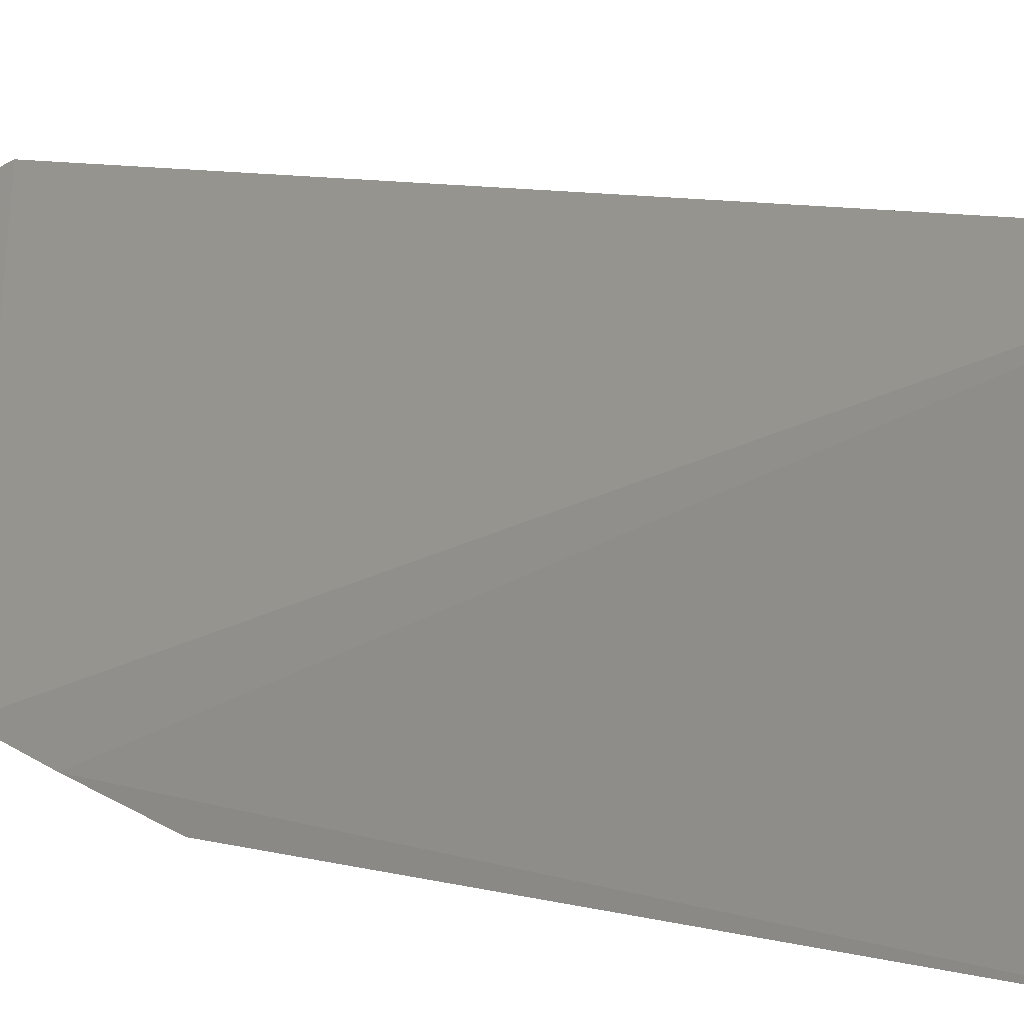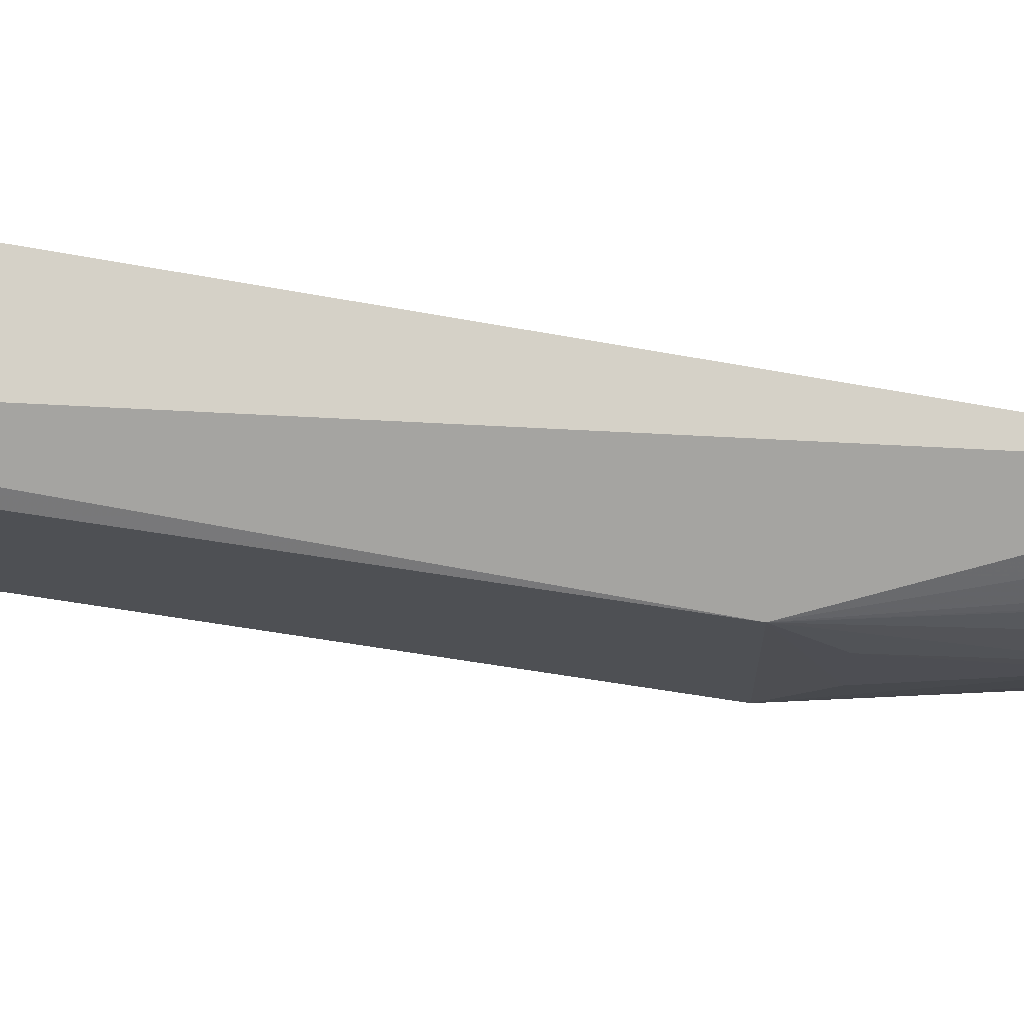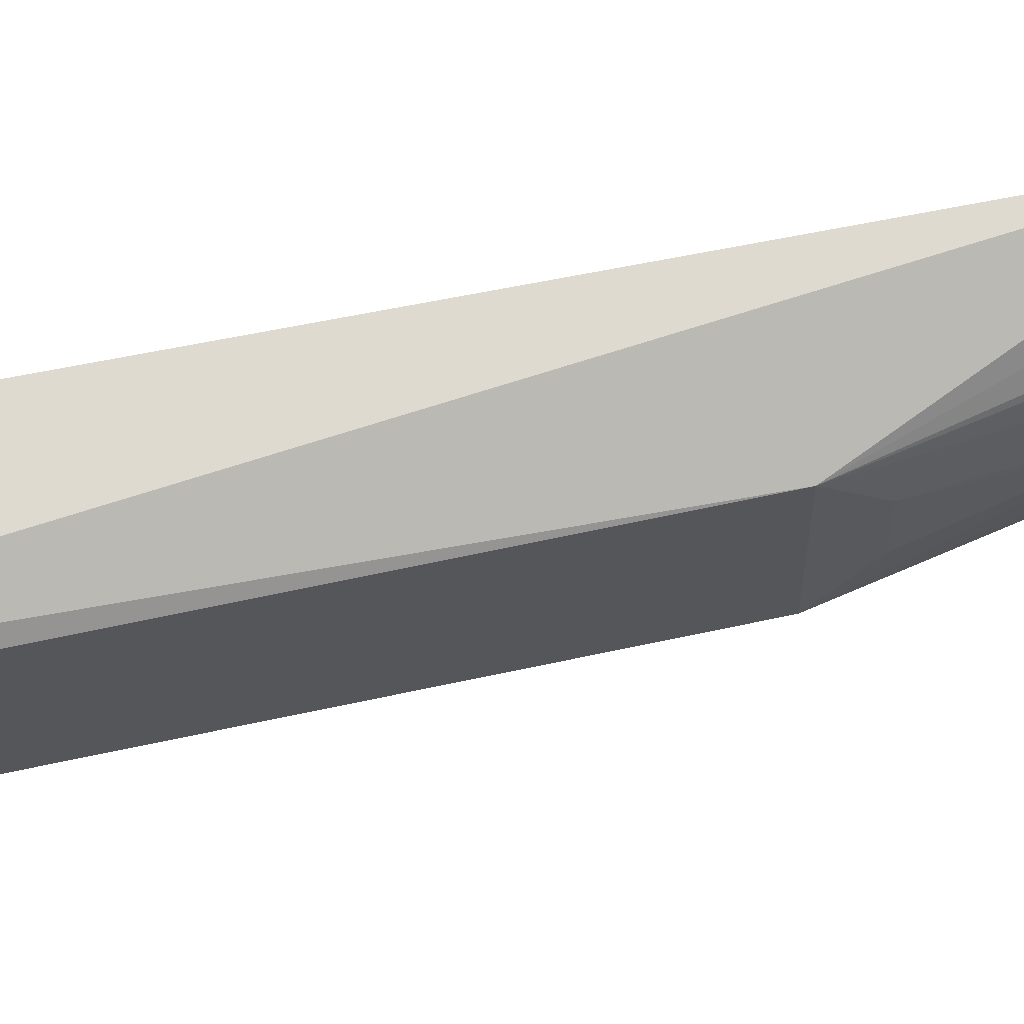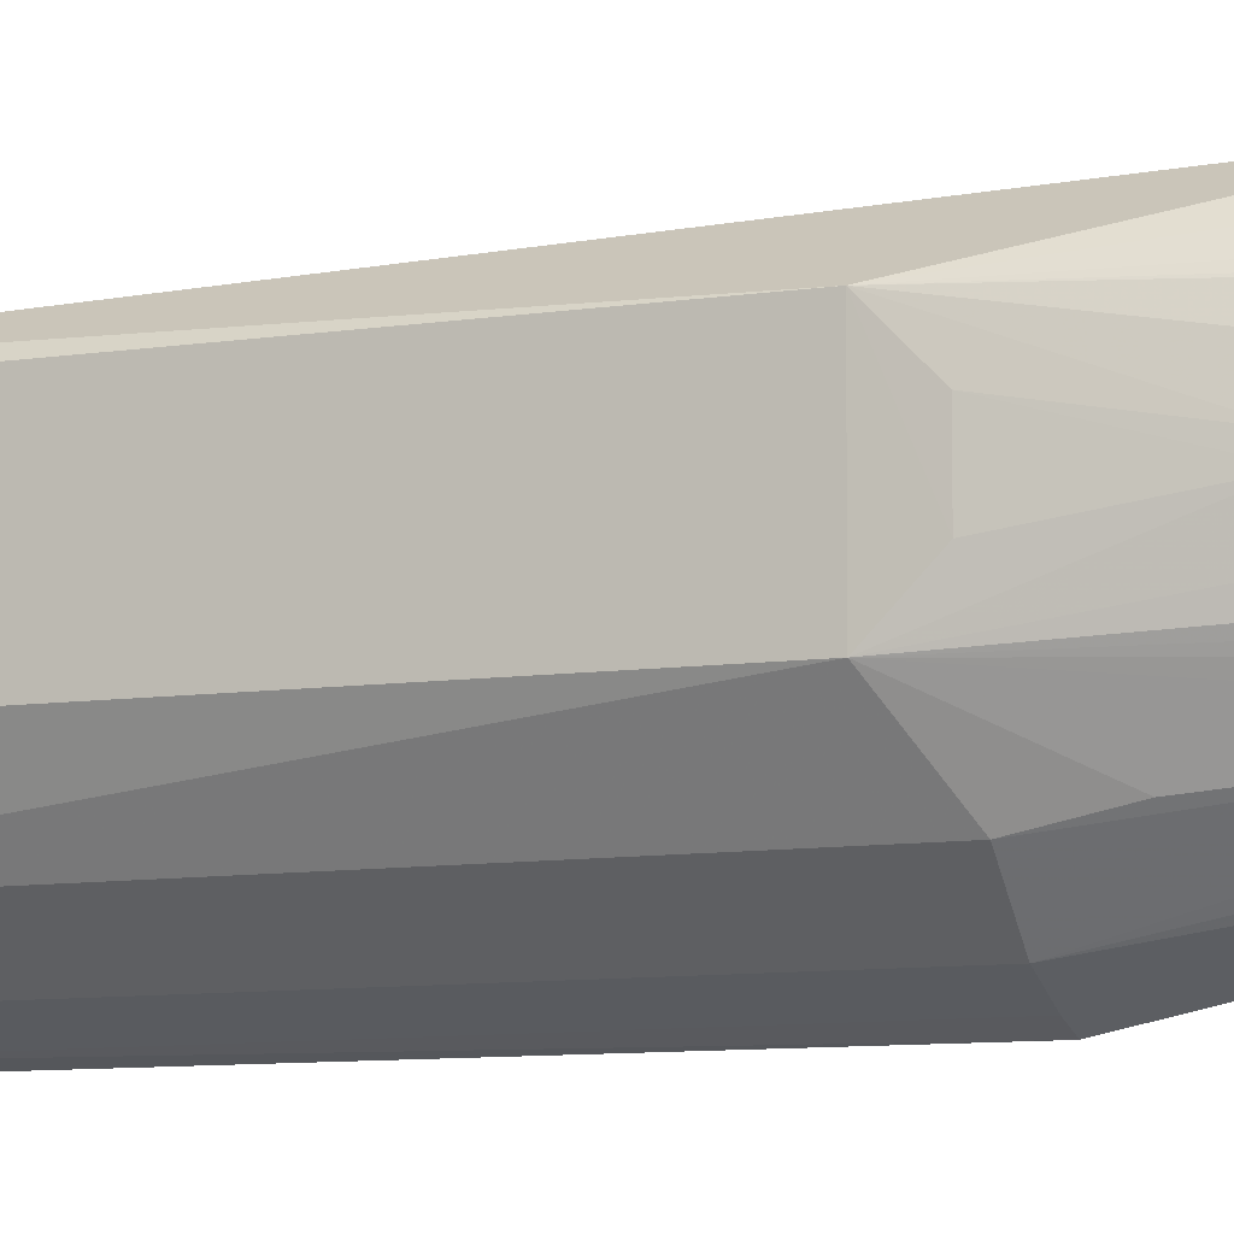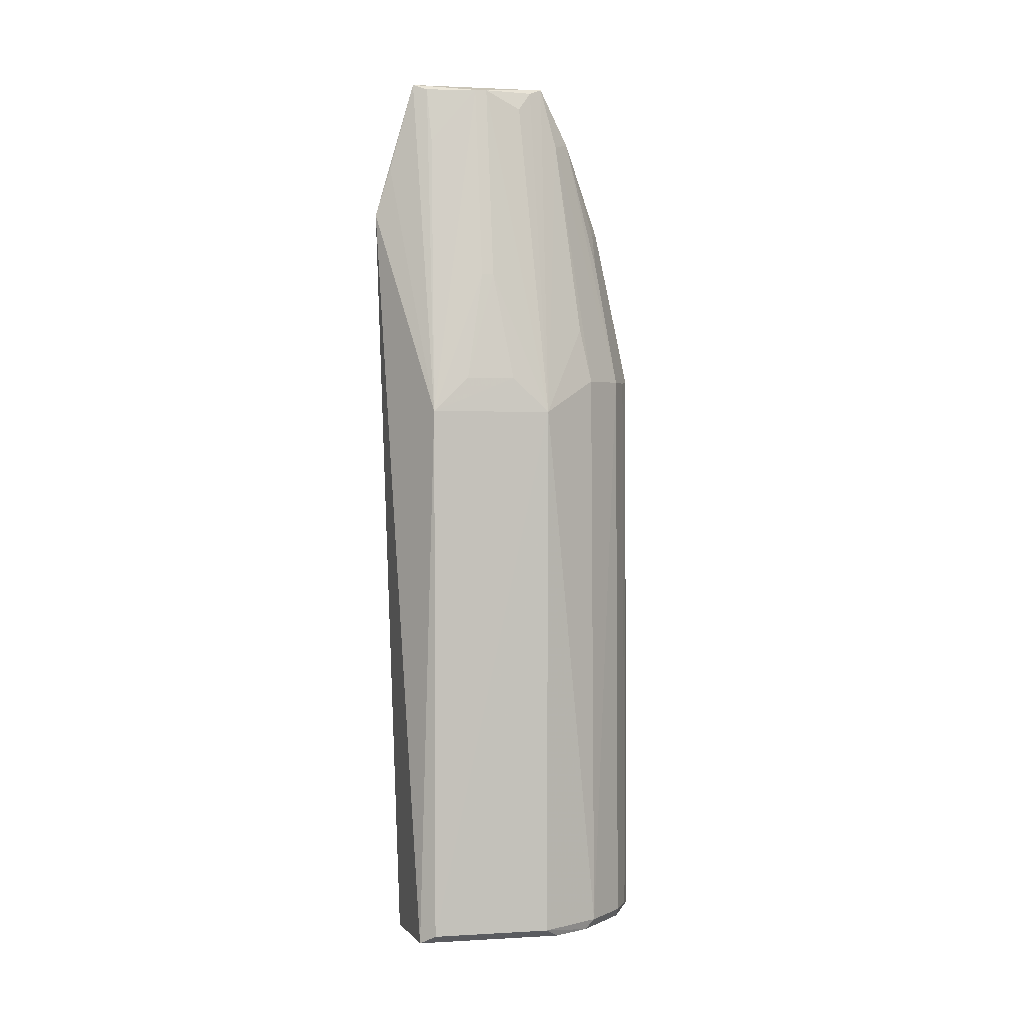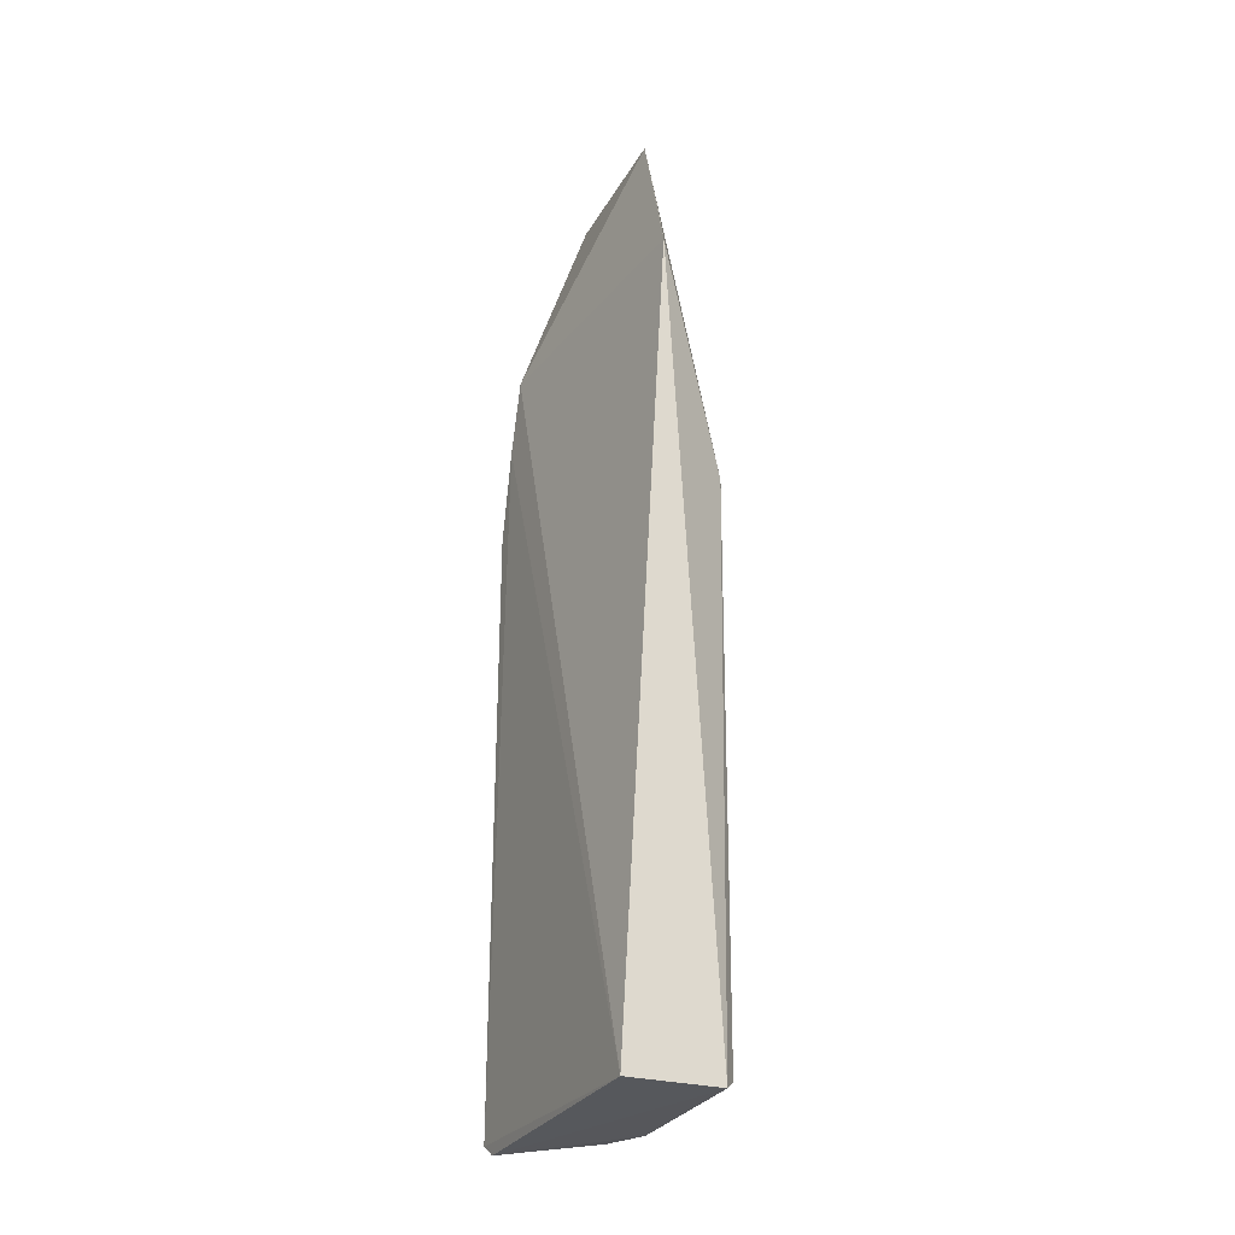
<metadata>
{"format":"obj","ext":"obj","renderer":"f3d","projection":"perspective","resolution":1024,"background":"white","views":[{"elev":4.0,"azim":138.4,"up":"+Y"},{"elev":73.0,"azim":-81.6,"up":"+Y"},{"elev":64.9,"azim":-102.7,"up":"+Y"},{"elev":-7.9,"azim":-65.9,"up":"+Y"},{"elev":1.9,"azim":-102.0,"up":"+Z"},{"elev":-29.0,"azim":155.4,"up":"+Z"}]}
</metadata>
<code>
v -0.05879 -0.1471 0.005133
v -0.05974 -0.1485 -0.4866
v -0.06473 0.06859 -0.4945
v -0.09047 0.09261 0.1504
v -0.1557 -0.05004 -0.02493
v -0.05919 -0.1176 0.1417
v -0.09699 -0.1302 -0.4828
v -0.1528 0.05003 -0.483
v -0.1237 -0.09703 0.003242
v -0.1081 -0.004319 0.2619
v -0.05831 -0.1312 0.08073
v -0.07235 -0.1436 -0.4838
v -0.1431 -0.06121 -0.491
v -0.1555 0.05091 -0.02493
v -0.1423 0.06203 -0.491
v -0.09425 -0.1283 0.003497
v -0.1271 -0.09965 -0.4827
v -0.09103 0.05898 0.2673
v -0.09148 -0.05779 0.2674
v -0.08878 -0.1309 -0.491
v -0.1529 -0.04961 -0.4832
v -0.1389 -0.004429 0.09537
v -0.06153 -0.1368 -0.4954
v -0.07064 -0.141 0.003821
v -0.09745 0.04753 0.2625
v -0.09182 0.07973 0.1924
v -0.0816 -0.08417 0.2201
v -0.1065 -0.03447 0.2465
v -0.1212 -0.08733 0.04894
v -0.128 -0.09151 -0.491
v -0.1533 -0.01947 0.004331
v -0.1079 0.005602 0.2618
v -0.08294 -0.1116 0.1097
v -0.09544 -0.07066 0.2163
v -0.09784 -0.0463 0.2626
v -0.1531 0.02067 0.004276
v -0.1079 0.04506 0.2162
v -0.07107 -0.1115 0.1404
v -0.1387 0.005521 0.09534
f 6 3 4
f 11 6 1
f 11 1 2
f 11 2 3
f 11 3 6
f 12 2 1
f 14 8 5
f 15 4 3
f 15 13 8
f 15 14 4
f 15 8 14
f 16 7 12
f 17 9 5
f 17 16 9
f 17 7 16
f 18 6 4
f 19 18 10
f 19 6 18
f 20 12 7
f 20 2 12
f 21 5 8
f 21 8 13
f 21 17 5
f 22 5 10
f 23 15 3
f 23 13 15
f 23 3 2
f 23 2 20
f 24 16 12
f 24 12 1
f 24 1 6
f 24 6 16
f 25 18 14
f 26 18 4
f 26 4 14
f 26 14 18
f 27 6 19
f 28 10 5
f 29 5 9
f 30 23 20
f 30 13 23
f 30 21 13
f 30 17 21
f 30 20 7
f 30 7 17
f 31 14 5
f 31 5 22
f 32 22 10
f 32 10 18
f 32 18 25
f 33 27 16
f 33 16 6
f 34 9 16
f 34 16 27
f 34 29 9
f 34 27 19
f 34 19 5
f 34 5 29
f 35 19 10
f 35 10 28
f 35 28 5
f 35 5 19
f 36 31 22
f 36 14 31
f 37 32 25
f 37 25 14
f 37 14 32
f 38 33 6
f 38 6 27
f 38 27 33
f 39 32 14
f 39 14 36
f 39 36 22
f 39 22 32

</code>
